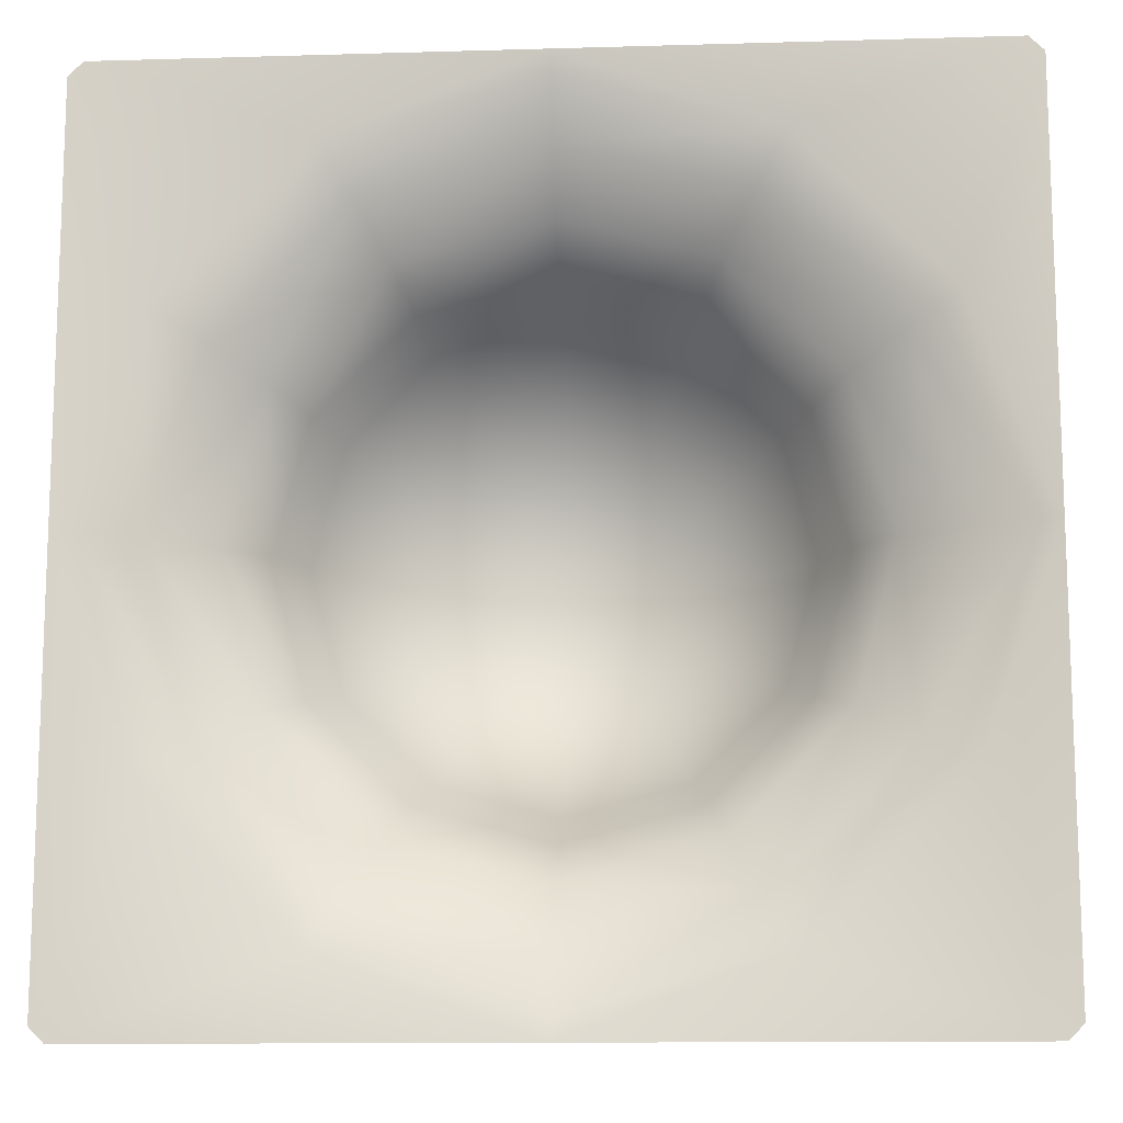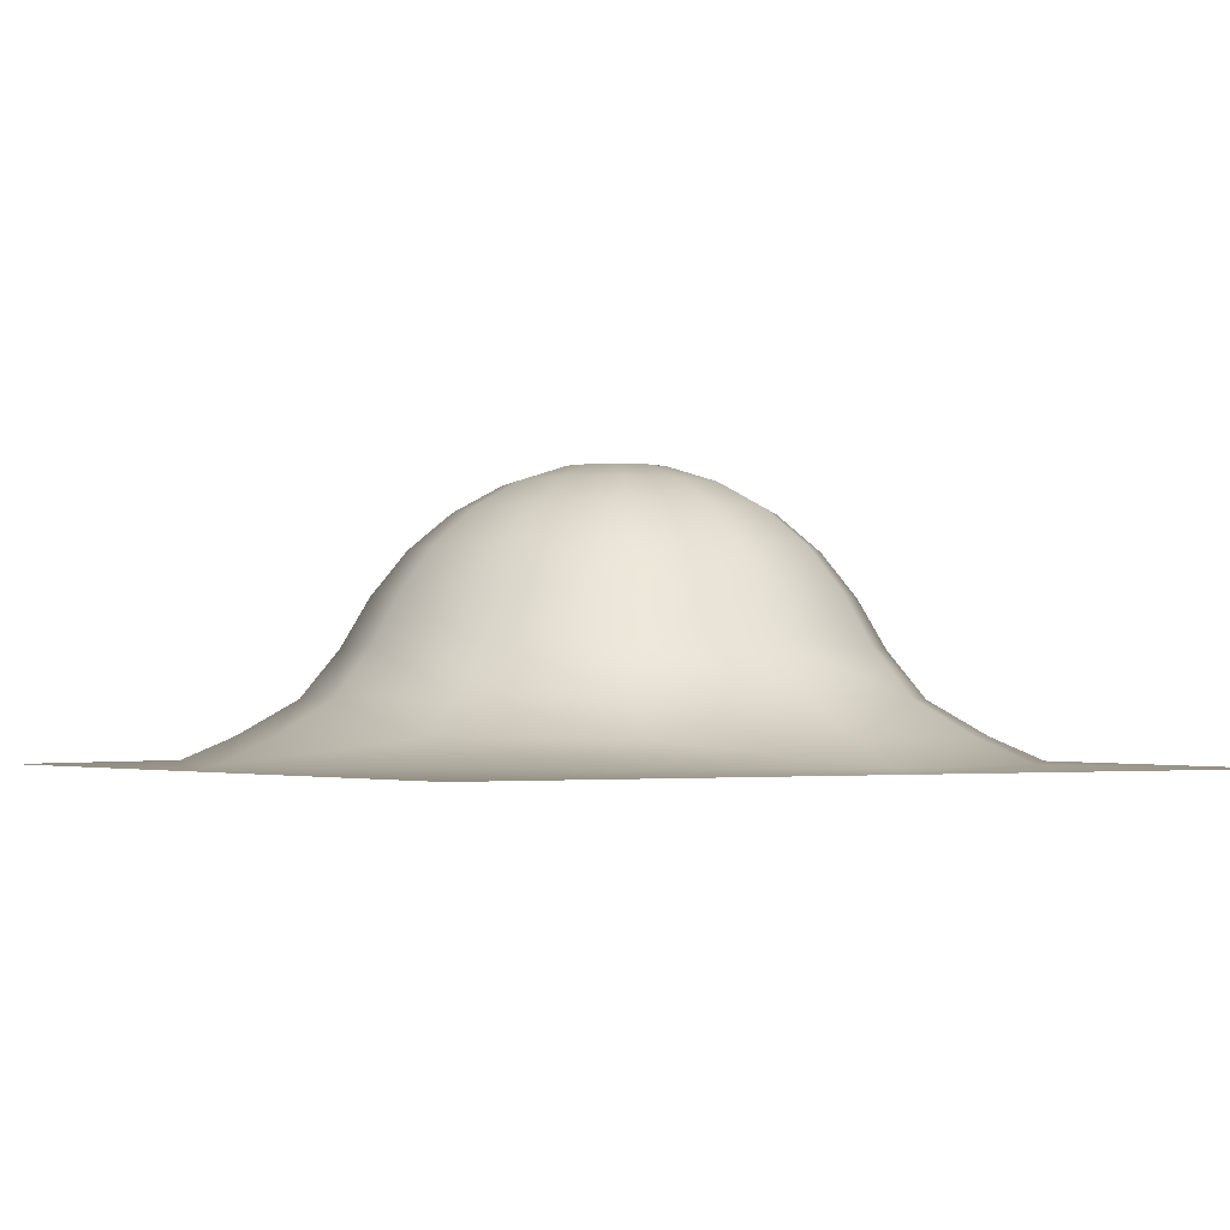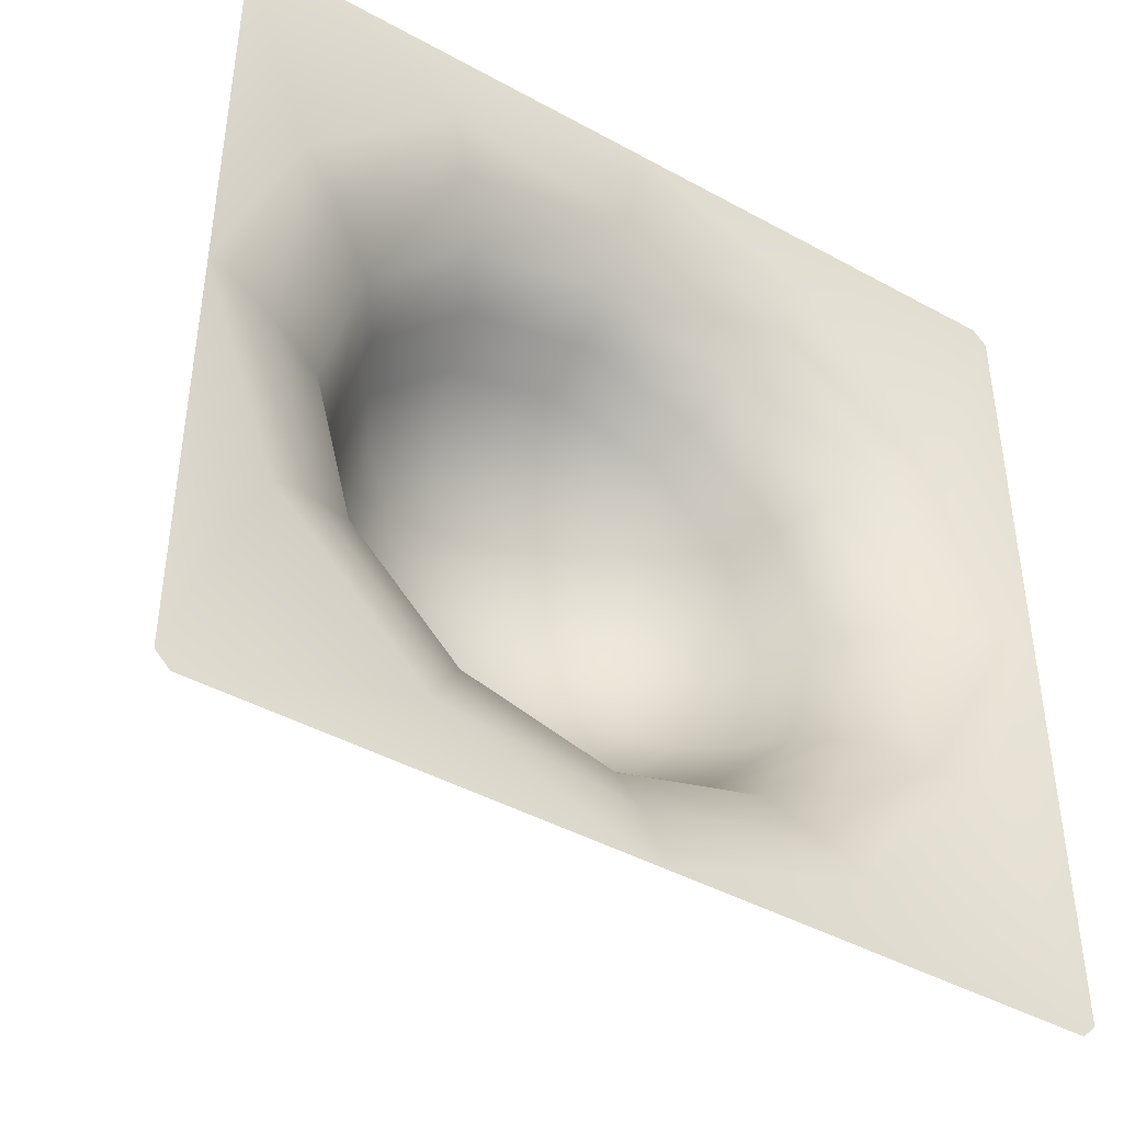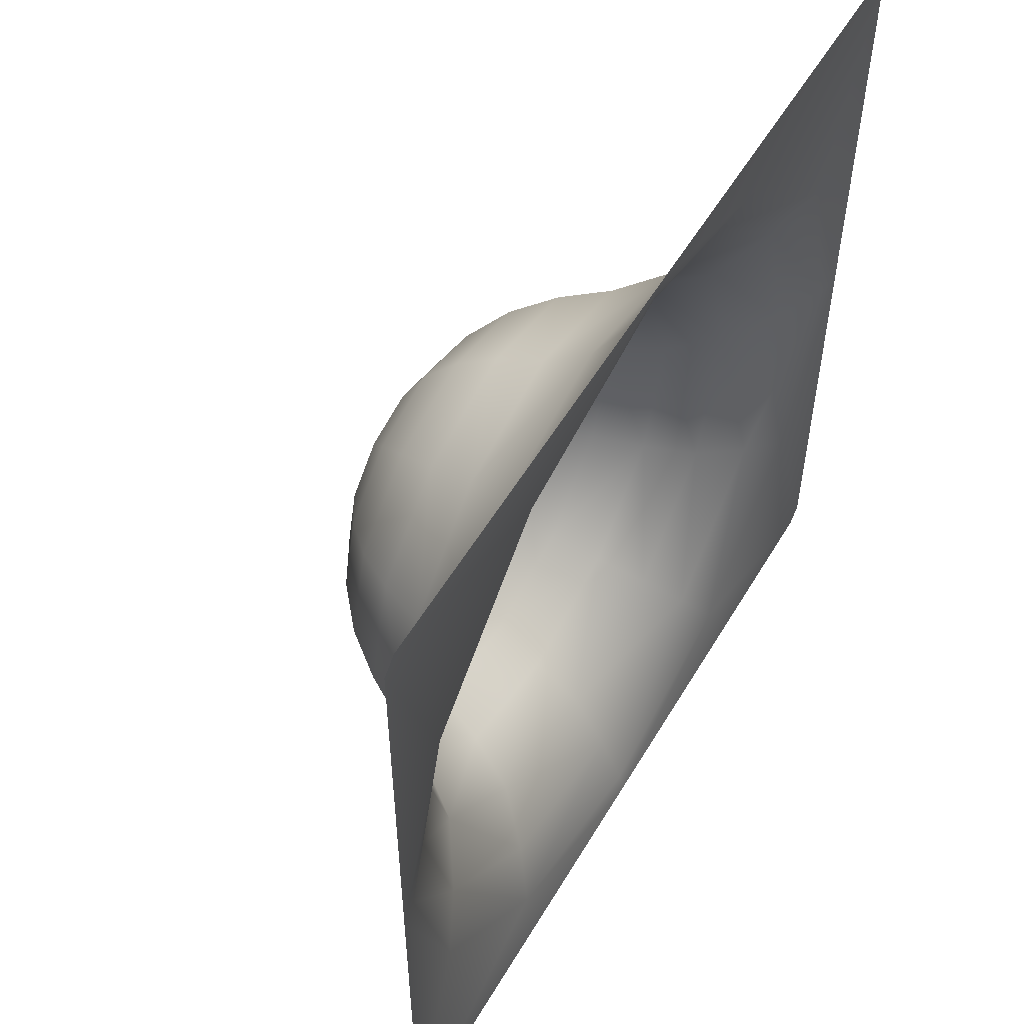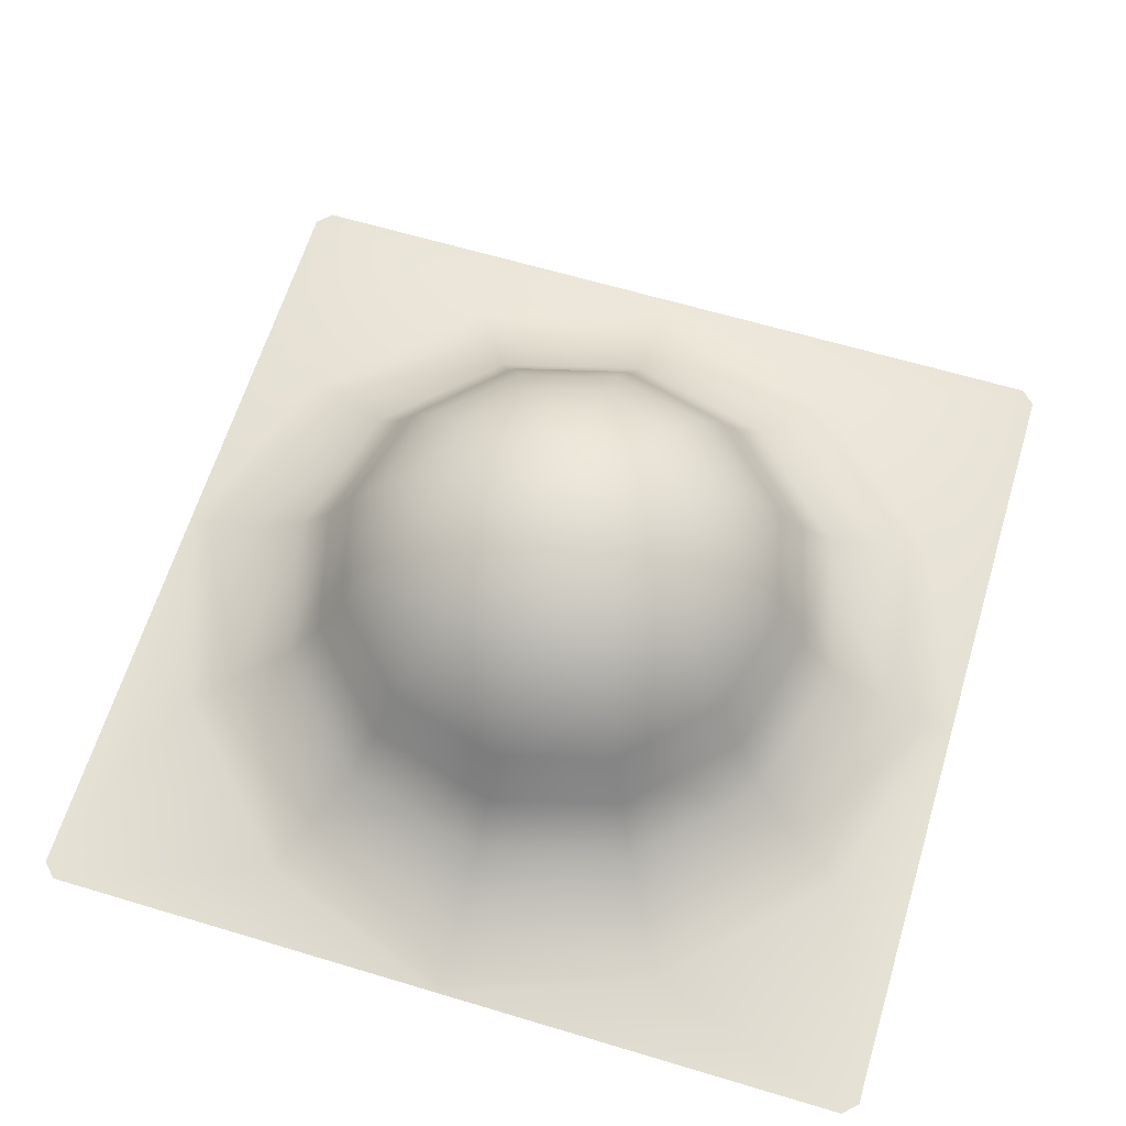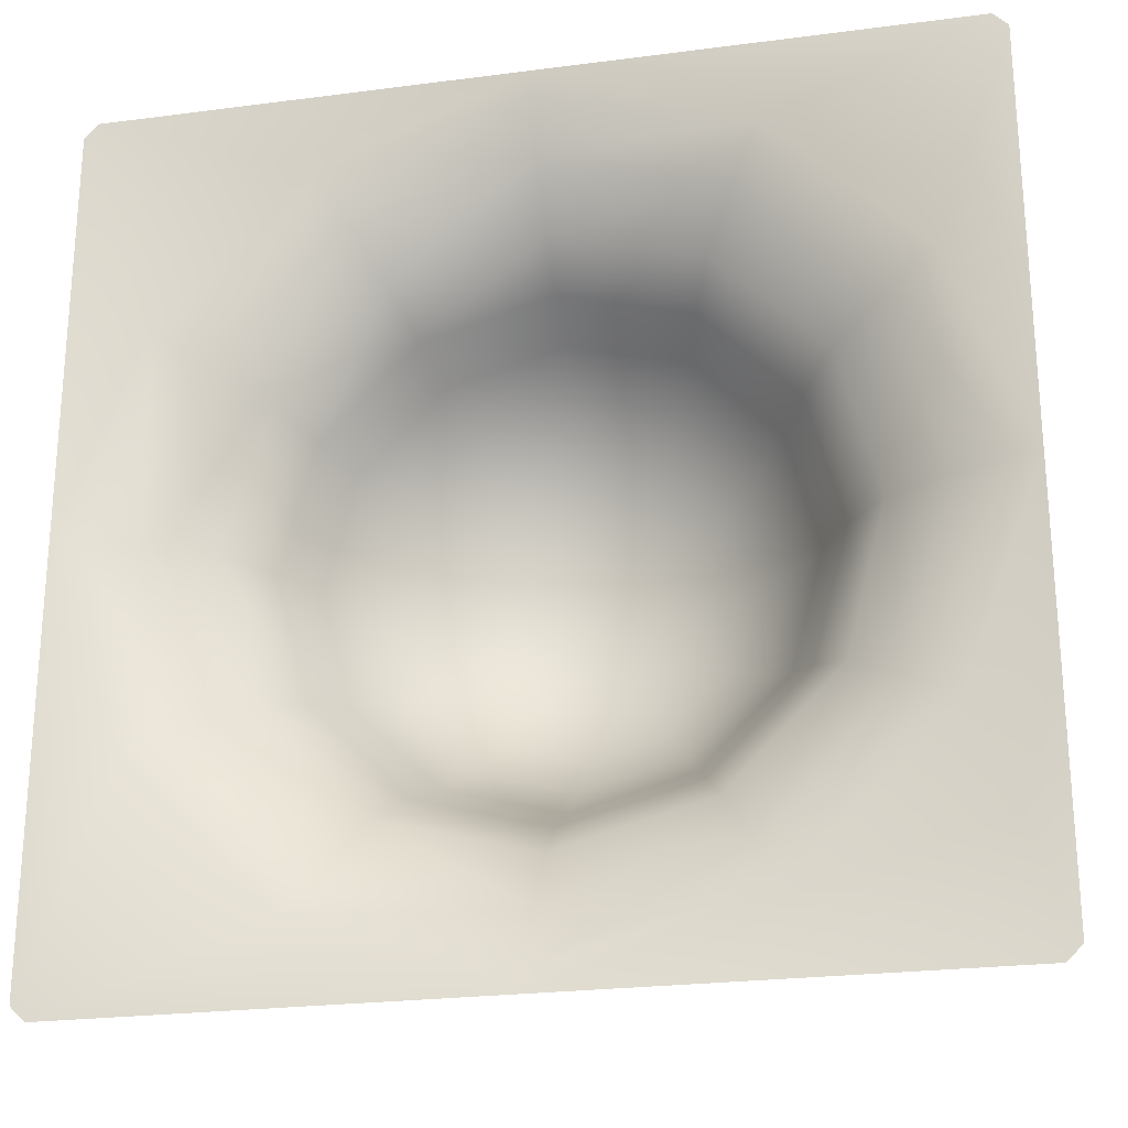
<metadata>
{"format":"obj","ext":"obj","renderer":"f3d","projection":"perspective","resolution":1024,"background":"white","views":[{"elev":-12.4,"azim":-176.1,"up":"+Y"},{"elev":-2.3,"azim":-33.6,"up":"+Z"},{"elev":-43.3,"azim":146.9,"up":"+Y"},{"elev":54.9,"azim":120.3,"up":"+Y"},{"elev":63.3,"azim":16.9,"up":"+Z"},{"elev":-24.3,"azim":-167.9,"up":"+Y"}]}
</metadata>
<code>
o Sand_Cube.002
v 0 0.368 0.9694
v 0 0.68 0.7537
v 0 0.7996 0.6029
v 0 0.8975 0.433
v 0.09381 0.1625 1.026
v 0.184 0.3187 0.9694
v 0.2671 0.4627 0.8775
v 0.34 0.5889 0.7537
v 0.3998 0.6925 0.6029
v 0.4487 0.7772 0.433
v 0.1625 0.09381 1.026
v 0.3187 0.184 0.9694
v 0.4627 0.2671 0.8775
v 0.5889 0.34 0.7537
v 0.6925 0.3998 0.6029
v 0.7772 0.4487 0.433
v 0.1876 -0 1.026
v 0.368 -0 0.9694
v 0.5343 -0 0.8775
v 0.68 -0 0.7537
v 0.7996 -0 0.6029
v 0.8975 -0 0.433
v 0.1625 -0.09381 1.026
v 0.3187 -0.184 0.9694
v 0.4627 -0.2671 0.8775
v 0.5889 -0.34 0.7537
v 0.6925 -0.3998 0.6029
v 0.7772 -0.4487 0.433
v 0.09381 -0.1625 1.026
v 0.184 -0.3187 0.9694
v 0.2671 -0.4627 0.8775
v 0.34 -0.5889 0.7537
v 0.3998 -0.6925 0.6029
v 0.4487 -0.7772 0.433
v -0 -0.1876 1.026
v -0 -0.368 0.9694
v -0 -0.5343 0.8775
v -0 -0.68 0.7537
v -0 -0.7996 0.6029
v -0 -0.8975 0.433
v -0.09381 -0.1625 1.026
v -0.184 -0.3187 0.9694
v -0.2671 -0.4627 0.8775
v -0.34 -0.5889 0.7537
v -0.3998 -0.6925 0.6029
v -0.4487 -0.7772 0.433
v -0 -0 1.04
v -0.1625 -0.09381 1.026
v -0.3187 -0.184 0.9694
v -0.4627 -0.2671 0.8775
v -0.5889 -0.34 0.7537
v -0.6925 -0.3998 0.6029
v -0.7772 -0.4487 0.433
v -0.1876 -0 1.026
v -0.368 -0 0.9694
v -0.5343 -0 0.8775
v -0.68 -0 0.7537
v -0.7996 -0 0.6029
v -0.8975 0 0.433
v -0.1625 0.09381 1.026
v -0.3187 0.184 0.9694
v -0.4627 0.2671 0.8775
v -0.5889 0.34 0.7537
v -0.6925 0.3998 0.6029
v -0.7772 0.4487 0.433
v -0.09381 0.1625 1.026
v -0.184 0.3187 0.9694
v -0.2671 0.4627 0.8775
v -0.34 0.5889 0.7537
v -0.3998 0.6925 0.6029
v -0.4487 0.7772 0.433
v -0 0.1876 1.026
v 0 0.5343 0.8775
v 0 1.029 0.2688
v 0.5143 0.8908 0.2688
v 0.8908 0.5143 0.2688
v 1.029 -0 0.2688
v 0.8908 -0.5143 0.2688
v 0.5143 -0.8908 0.2688
v -0 -1.029 0.2688
v -0.5143 -0.8908 0.2688
v -0.8908 -0.5143 0.2688
v -1.029 0 0.2688
v -0.8908 0.5143 0.2688
v -0.5143 0.8908 0.2688
v 0 1.235 0.1485
v 0.6174 1.069 0.1485
v 1.069 0.6174 0.1485
v 1.235 -0 0.1485
v 1.069 -0.6174 0.1485
v 0.6174 -1.069 0.1485
v -0 -1.235 0.1485
v -0.6174 -1.069 0.1485
v -1.069 -0.6174 0.1485
v -1.235 0 0.1485
v -1.069 0.6174 0.1485
v -0.6174 1.069 0.1485
v 0 1.423 0.06599
v 0.7114 1.232 0.06599
v 1.232 0.7114 0.06599
v 1.423 -0 0.06599
v 1.232 -0.7114 0.06599
v 0.7114 -1.232 0.06599
v -0 -1.423 0.06599
v -0.7114 -1.232 0.06599
v -1.232 -0.7114 0.06599
v -1.423 0 0.06599
v -1.232 0.7114 0.06599
v -0.7114 1.232 0.06599
v 1.5 1.45 0.05
v 1.45 1.5 0.05
v 1.45 -1.5 0.05
v 1.5 -1.45 0.05
v -1.45 1.5 0.05
v -1.5 1.45 0.05
v -1.5 -1.45 0.05
v -1.45 -1.5 0.05
v -1.5 0 0.05
v 1.5 0 0.05
v 0 1.5 0.05
v 0 -1.5 0.05
f 1 7 73
f 2 7 8
f 2 9 3
f 3 10 4
f 72 47 5
f 1 5 6
f 5 12 6
f 6 13 7
f 7 14 8
f 9 14 15
f 9 16 10
f 5 47 11
f 15 22 16
f 11 47 17
f 11 18 12
f 12 19 13
f 13 20 14
f 15 20 21
f 18 25 19
f 19 26 20
f 21 26 27
f 22 27 28
f 17 47 23
f 17 24 18
f 23 47 29
f 23 30 24
f 25 30 31
f 25 32 26
f 26 33 27
f 27 34 28
f 30 37 31
f 32 37 38
f 32 39 33
f 33 40 34
f 29 47 35
f 29 36 30
f 35 47 41
f 35 42 36
f 36 43 37
f 37 44 38
f 38 45 39
f 39 46 40
f 43 51 44
f 44 52 45
f 45 53 46
f 41 47 48
f 41 49 42
f 42 50 43
f 48 47 54
f 49 54 55
f 49 56 50
f 50 57 51
f 52 57 58
f 53 58 59
f 57 64 58
f 59 64 65
f 54 47 60
f 54 61 55
f 55 62 56
f 56 63 57
f 60 47 66
f 60 67 61
f 62 67 68
f 63 68 69
f 63 70 64
f 64 71 65
f 69 3 70
f 70 4 71
f 66 47 72
f 67 72 1
f 67 73 68
f 68 2 69
f 40 79 34
f 46 80 40
f 22 76 16
f 10 74 4
f 59 82 53
f 16 75 10
f 53 81 46
f 28 77 22
f 34 78 28
f 65 83 59
f 65 85 84
f 4 85 71
f 76 89 88
f 84 95 83
f 80 93 92
f 78 89 77
f 85 96 84
f 75 86 74
f 82 93 81
f 78 91 90
f 74 97 85
f 76 87 75
f 83 94 82
f 79 92 91
f 92 103 91
f 89 100 88
f 96 107 95
f 93 104 92
f 90 101 89
f 97 108 96
f 86 99 98
f 94 105 93
f 90 103 102
f 86 109 97
f 88 99 87
f 94 107 106
f 114 108 109
f 120 109 98
f 99 120 98
f 110 99 100
f 119 100 101
f 102 119 101
f 112 102 103
f 103 121 112
f 105 121 104
f 116 105 106
f 106 118 116
f 108 118 107
f 1 6 7
f 2 73 7
f 2 8 9
f 3 9 10
f 1 72 5
f 5 11 12
f 6 12 13
f 7 13 14
f 9 8 14
f 9 15 16
f 15 21 22
f 11 17 18
f 12 18 19
f 13 19 20
f 15 14 20
f 18 24 25
f 19 25 26
f 21 20 26
f 22 21 27
f 17 23 24
f 23 29 30
f 25 24 30
f 25 31 32
f 26 32 33
f 27 33 34
f 30 36 37
f 32 31 37
f 32 38 39
f 33 39 40
f 29 35 36
f 35 41 42
f 36 42 43
f 37 43 44
f 38 44 45
f 39 45 46
f 43 50 51
f 44 51 52
f 45 52 53
f 41 48 49
f 42 49 50
f 49 48 54
f 49 55 56
f 50 56 57
f 52 51 57
f 53 52 58
f 57 63 64
f 59 58 64
f 54 60 61
f 55 61 62
f 56 62 63
f 60 66 67
f 62 61 67
f 63 62 68
f 63 69 70
f 64 70 71
f 69 2 3
f 70 3 4
f 67 66 72
f 67 1 73
f 68 73 2
f 40 80 79
f 46 81 80
f 22 77 76
f 10 75 74
f 59 83 82
f 16 76 75
f 53 82 81
f 28 78 77
f 34 79 78
f 65 84 83
f 65 71 85
f 4 74 85
f 76 77 89
f 84 96 95
f 80 81 93
f 78 90 89
f 85 97 96
f 75 87 86
f 82 94 93
f 78 79 91
f 74 86 97
f 76 88 87
f 83 95 94
f 79 80 92
f 92 104 103
f 89 101 100
f 96 108 107
f 93 105 104
f 90 102 101
f 97 109 108
f 86 87 99
f 94 106 105
f 90 91 103
f 86 98 109
f 88 100 99
f 94 95 107
f 114 115 108
f 120 114 109
f 99 111 120
f 110 111 99
f 119 110 100
f 102 113 119
f 112 113 102
f 103 104 121
f 105 117 121
f 116 117 105
f 106 107 118
f 108 115 118

</code>
